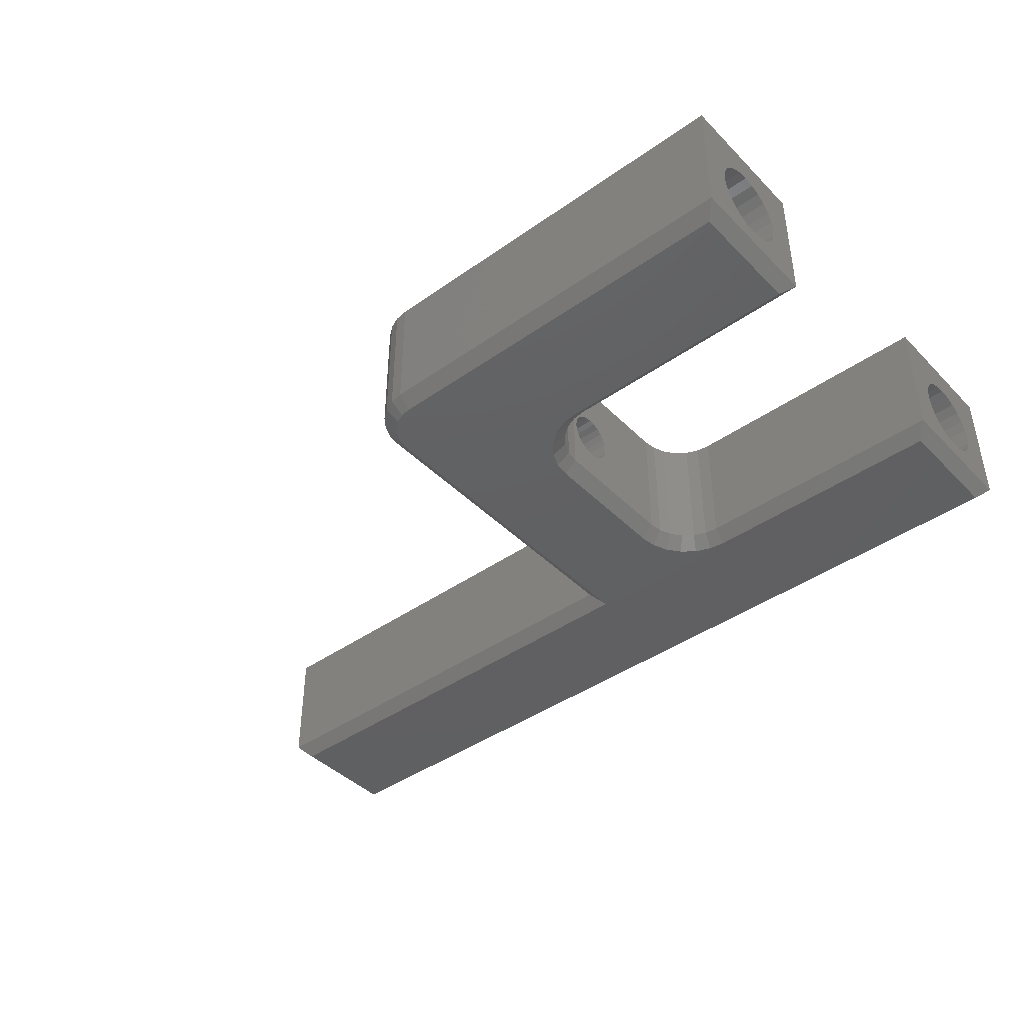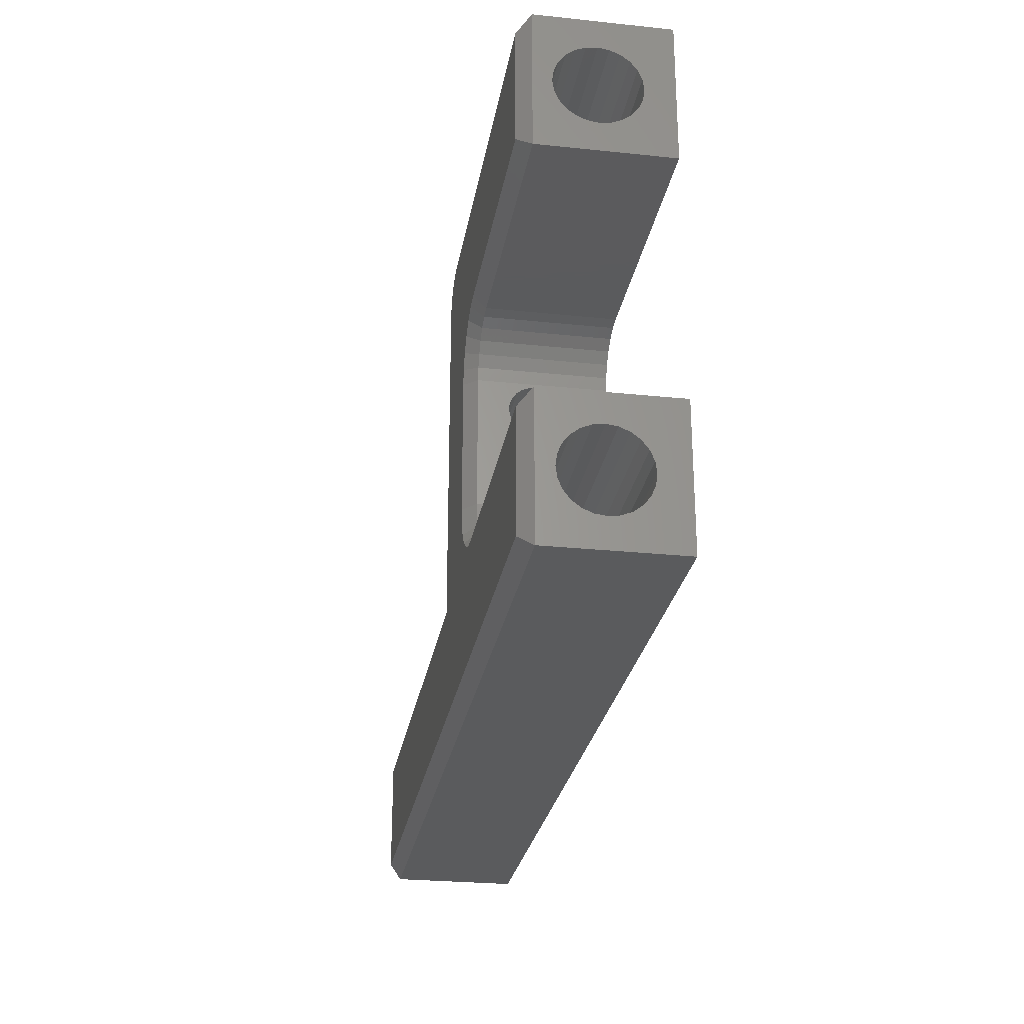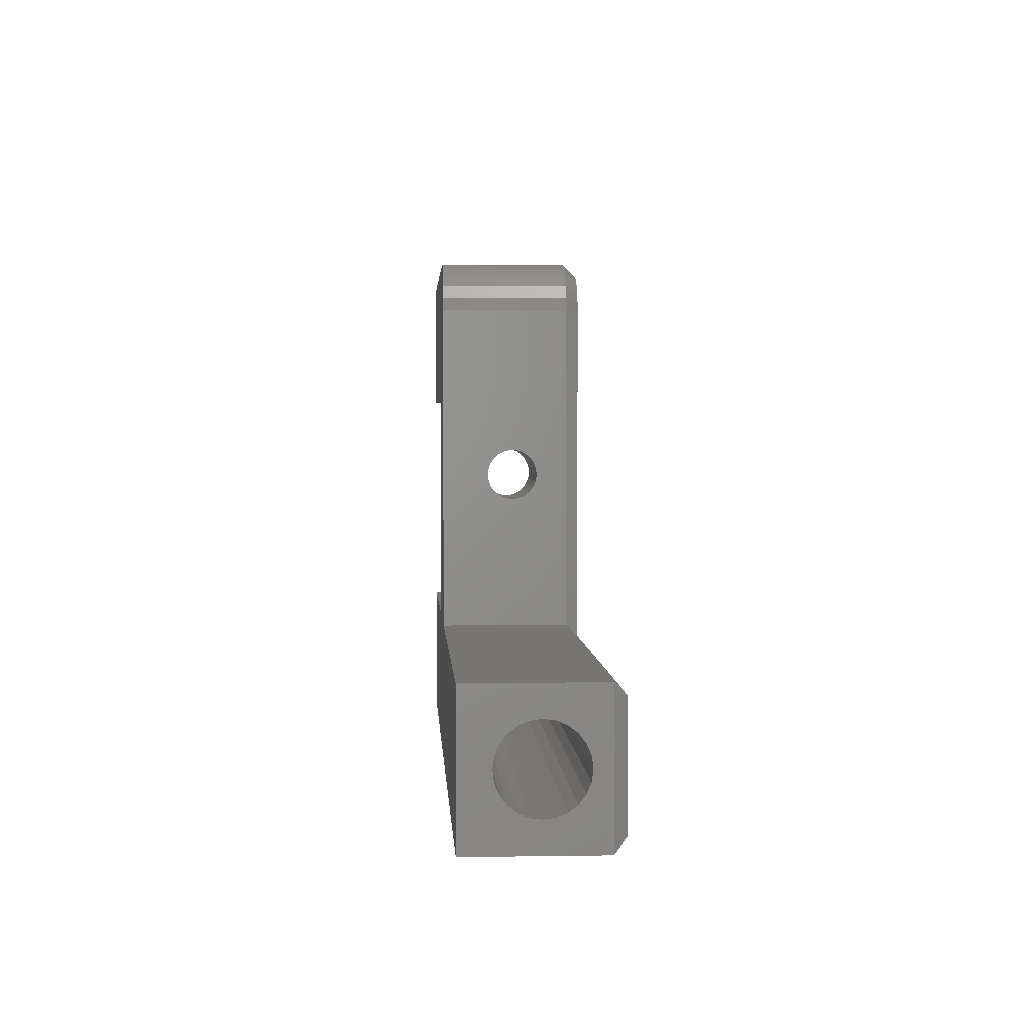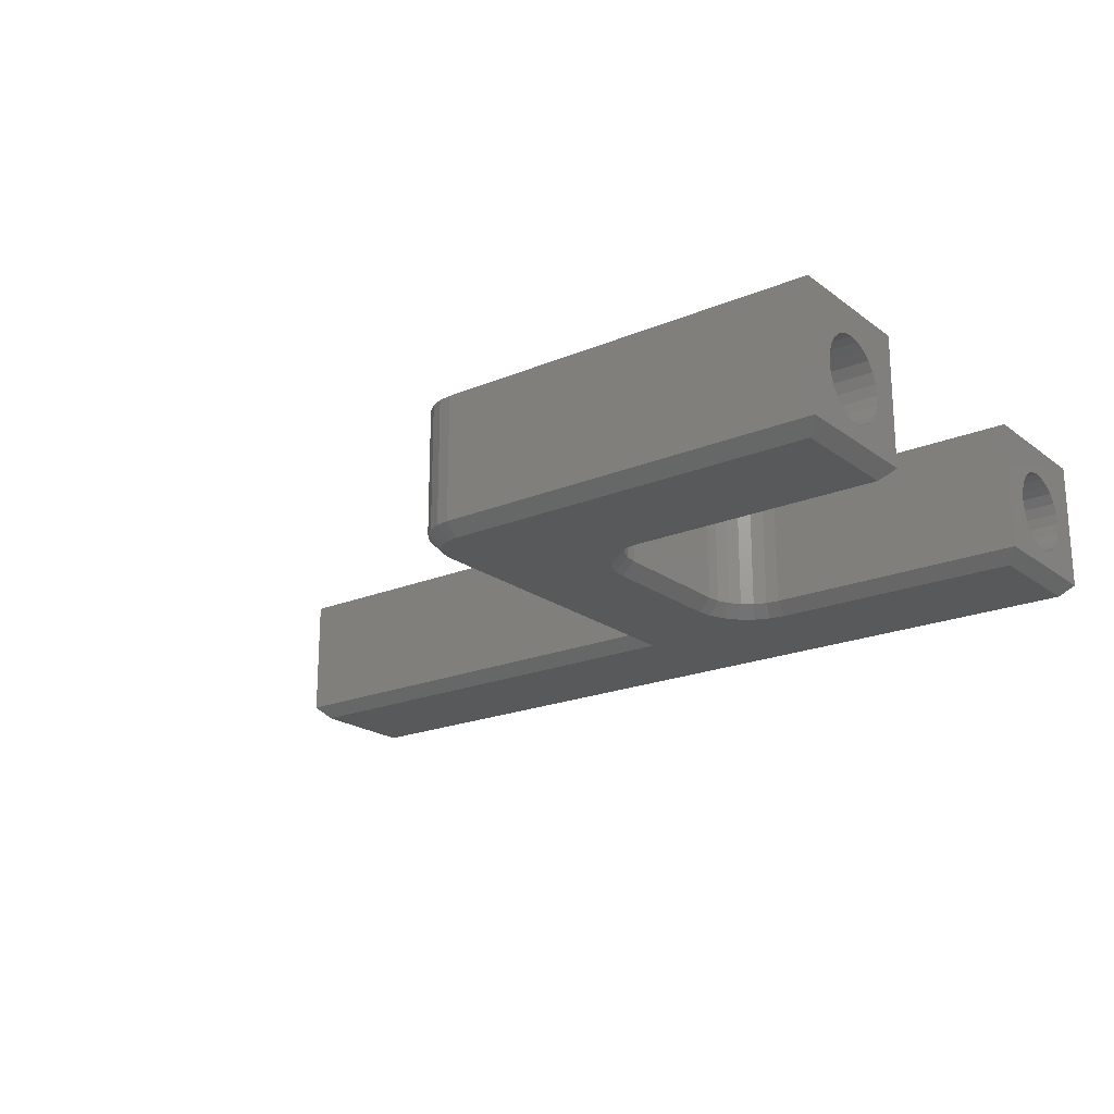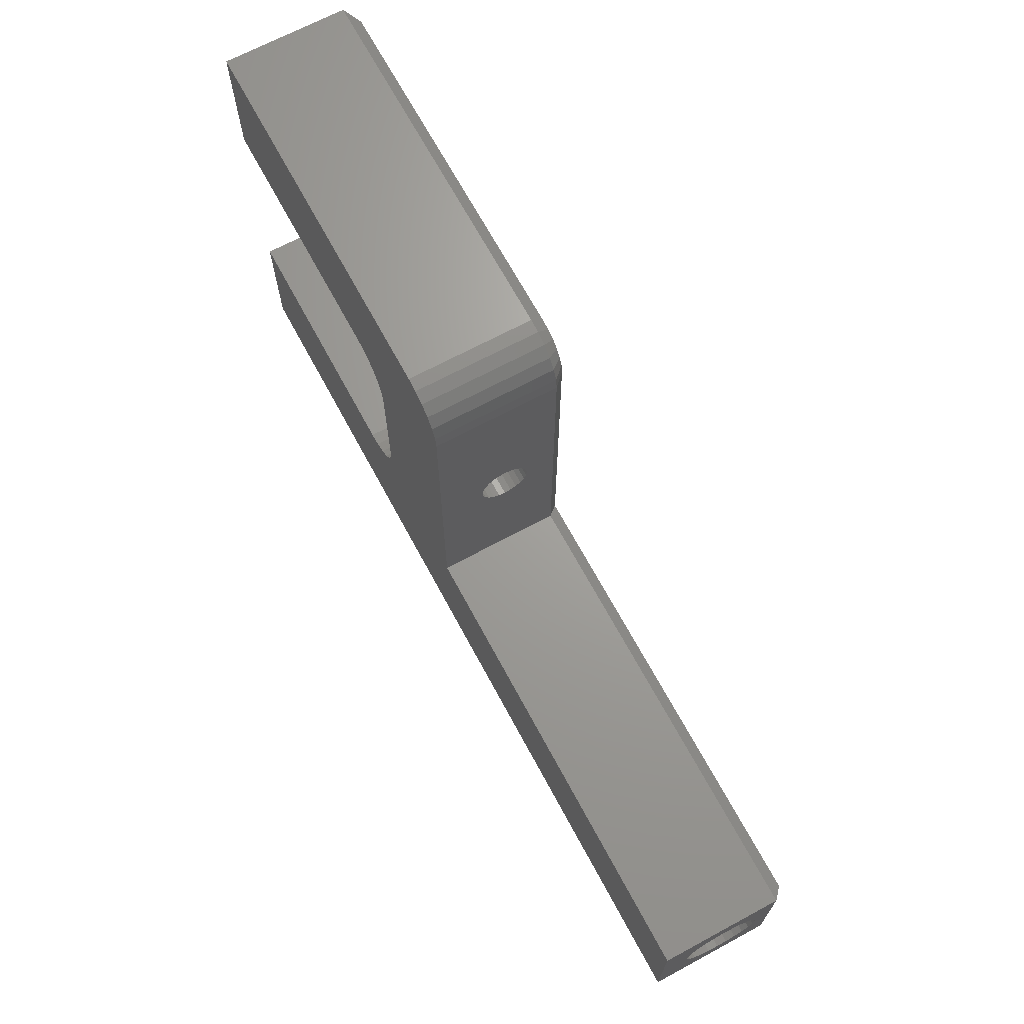
<metadata>
{"format":"stl","ext":"stl","renderer":"f3d","projection":"perspective","resolution":1024,"background":"white","views":[{"elev":-42.2,"azim":-139.8,"up":"+Z"},{"elev":-26.5,"azim":-99.3,"up":"+Y"},{"elev":2.3,"azim":86.9,"up":"+Y"},{"elev":-20.5,"azim":-142.8,"up":"+Z"},{"elev":68.2,"azim":61.7,"up":"+Y"}]}
</metadata>
<code>
# stl→obj: 228 verts, 460 faces
v 79.69 207.8 0.5
v 79.21 207.6 5.5
v 79.69 207.8 5.5
v 79.21 207.6 0.5
v 68.39 216.9 5.5
v 78.69 216.9 0.5
v 78.69 216.9 5.5
v 68.39 216.9 0.5
v 79.21 216.8 0.5
v 79.21 216.8 5.5
v 80.69 209.6 0.5
v 80.62 209 5.5
v 80.69 209.6 5.5
v 80.62 209 0.5
v 80.11 216.3 0.5
v 80.42 215.9 5.5
v 80.11 216.3 5.5
v 80.42 215.9 0.5
v 79.69 216.6 0.5
v 79.69 216.6 5.5
v 78.69 207.6 0.5
v 68.39 207.6 5.5
v 78.69 207.6 5.5
v 68.39 207.6 0.5
v 80.42 208.6 0.5
v 80.11 208.1 5.5
v 80.42 208.6 5.5
v 80.11 208.1 0.5
v 80.62 215.4 0.5
v 80.69 214.9 5.5
v 80.62 215.4 5.5
v 80.69 214.9 0.5
v 80.69 214.2 3.566
v 80.69 214.4 3.407
v 80.69 214.6 3.2
v 80.69 214.7 2.959
v 80.69 214.7 2.7
v 80.69 214 3.666
v 80.69 213.7 3.7
v 80.69 214.7 2.441
v 80.69 214.6 2.2
v 80.69 214.4 1.993
v 80.69 214.2 1.834
v 80.69 214 1.734
v 80.69 213.7 1.7
v 80.69 213 3.407
v 80.69 213.2 3.566
v 80.69 213.4 3.666
v 80.69 212.8 3.2
v 80.69 212.7 2.959
v 80.69 212.7 2.7
v 80.69 212.7 2.441
v 80.69 212.8 2.2
v 80.69 213 1.993
v 80.69 213.2 1.834
v 80.69 213.4 1.734
v 85.69 213 1.993
v 85.69 213.2 1.834
v 85.69 213.4 3.666
v 85.69 213.7 3.7
v 85.69 213.2 3.566
v 85.69 213 3.407
v 85.69 212.8 3.2
v 85.69 212.7 2.959
v 85.69 212.8 2.2
v 85.69 212.7 2.441
v 85.69 212.7 2.7
v 85.69 214 3.666
v 85.69 214.2 3.566
v 85.69 214.4 3.407
v 85.69 214.6 3.2
v 85.69 214.7 2.959
v 85.69 214 1.734
v 85.69 214.2 1.834
v 85.69 213.7 1.7
v 85.69 213.4 1.734
v 85.69 214.4 1.993
v 85.69 214.6 2.2
v 85.69 214.7 2.441
v 85.69 214.7 2.7
v 85.62 220.9 5.5
v 85.42 221.4 0.5
v 85.42 221.4 5.5
v 85.62 220.9 0.5
v 85.11 221.8 0.5
v 84.69 222.1 5.5
v 85.11 221.8 5.5
v 84.69 222.1 0.5
v 85.69 220.4 5.5
v 85.69 220.4 0.5
v 84.21 222.3 5.5
v 84.21 222.3 0.5
v 83.69 222.4 5.5
v 83.69 222.4 0.5
v 68.39 222.4 5.5
v 85.69 207.6 5.5
v 68.39 202.1 5.5
v 104.4 207.6 5.5
v 104.4 202.1 5.5
v 68.39 203.4 3.55
v 104.4 203.7 3.881
v 104.4 203.4 3.55
v 68.39 203.7 3.881
v 68.39 206.4 3.164
v 104.4 206.4 2.75
v 104.4 206.4 3.164
v 68.39 206.4 2.75
v 68.39 206.2 3.55
v 104.4 206.2 3.55
v 68.39 205.9 3.881
v 104.4 205.9 3.881
v 104.4 205.6 4.136
v 68.39 205.6 4.136
v 104.4 205.2 4.295
v 68.39 205.2 4.295
v 68.39 204 4.136
v 104.4 204 4.136
v 68.39 204.4 4.295
v 104.4 204.4 4.295
v 68.39 204.8 4.35
v 104.4 204.8 4.35
v 104.4 206.4 2.336
v 68.39 206.4 2.336
v 104.4 206.2 1.95
v 68.39 206.2 1.95
v 104.4 205.9 1.619
v 68.39 205.9 1.619
v 68.39 205.6 1.364
v 104.4 205.6 1.364
v 68.39 205.2 1.204
v 104.4 205.2 1.204
v 104.4 203.4 1.95
v 68.39 203.3 2.336
v 104.4 203.3 2.336
v 68.39 203.4 1.95
v 68.39 203.2 2.75
v 104.4 203.2 2.75
v 104.4 203.3 3.164
v 68.39 203.3 3.164
v 104.4 203.7 1.619
v 68.39 203.7 1.619
v 104.4 204 1.364
v 68.39 204 1.364
v 104.4 204.4 1.204
v 68.39 204.4 1.204
v 68.39 204.8 1.15
v 104.4 204.8 1.15
v 82.89 220 4.331
v 82.89 219.2 4.331
v 82.89 219.6 4.385
v 82.89 220.4 4.171
v 82.89 218.8 4.171
v 82.89 220.7 3.916
v 82.89 218.5 3.916
v 82.89 221 3.585
v 82.89 218.2 3.585
v 82.89 221.1 3.199
v 82.89 218.1 3.199
v 82.89 221.2 2.785
v 82.89 218 2.785
v 82.89 221.1 2.371
v 82.89 218.1 2.371
v 82.89 221 1.985
v 82.89 218.2 1.985
v 82.89 220.7 1.654
v 82.89 218.5 1.654
v 82.89 220.4 1.399
v 82.89 218.8 1.399
v 82.89 220 1.24
v 82.89 219.2 1.24
v 82.89 219.6 1.185
v 68.39 221.2 2.785
v 68.39 221.1 2.371
v 68.39 221 1.985
v 68.39 220.7 1.654
v 68.39 220.4 1.399
v 68.39 220 1.24
v 68.39 219.6 1.185
v 68.39 219.2 1.24
v 68.39 218.8 1.399
v 68.39 218.5 1.654
v 68.39 218.2 1.985
v 68.39 218.1 2.371
v 68.39 218 2.785
v 68.39 218.1 3.199
v 68.39 218.2 3.585
v 68.39 218.5 3.916
v 68.39 218.8 4.171
v 68.39 219.2 4.331
v 68.39 219.6 4.385
v 68.39 220 4.331
v 68.39 220.4 4.171
v 68.39 220.7 3.916
v 68.39 221 3.585
v 68.39 221.1 3.199
v 68.39 202.1 0.5
v 68.39 222.4 0.5
v 104.4 207.6 0.5
v 85.69 207.6 0.5
v 104.4 202.1 0.5
v 103.9 202.6 3.532e-11
v 85.19 207.1 2.026e-11
v 103.9 207.1 3.355e-11
v 85.19 220.3 1.499e-11
v 79.34 217.3 1.404e-11
v 78.72 217.4 1.383e-11
v 79.94 217 1.425e-11
v 80.46 216.6 1.442e-11
v 80.86 216.1 1.455e-11
v 81.11 215.5 1.462e-11
v 81.19 214.9 1.463e-11
v 81.19 209.5 1.424e-11
v 81.11 208.9 1.418e-11
v 80.86 208.3 1.405e-11
v 80.46 207.8 1.387e-11
v 79.94 207.4 1.362e-11
v 79.34 207.1 1.335e-11
v 78.72 207.1 1.308e-11
v 68.89 207.1 8.899e-12
v 68.89 202.6 1.03e-11
v 84.08 221.8 1.436e-11
v 68.89 221.9 1.227e-11
v 83.66 221.9 1.434e-11
v 68.89 217.4 1.082e-11
v 84.44 221.6 1.441e-11
v 84.75 221.4 1.45e-11
v 84.99 221.1 1.463e-11
v 85.14 220.7 1.48e-11
f 1 2 3
f 2 1 4
f 5 6 7
f 6 5 8
f 7 9 10
f 9 7 6
f 11 12 13
f 12 11 14
f 15 16 17
f 16 15 18
f 10 19 20
f 19 10 9
f 21 22 23
f 22 21 24
f 25 26 27
f 26 25 28
f 29 30 31
f 30 29 32
f 28 3 26
f 3 28 1
f 14 27 12
f 27 14 25
f 4 23 2
f 23 4 21
f 30 33 13
f 33 30 34
f 34 30 35
f 35 30 36
f 36 30 37
f 37 30 32
f 13 33 38
f 13 38 39
f 37 32 40
f 40 32 41
f 41 32 42
f 42 32 43
f 43 32 44
f 44 32 45
f 13 46 11
f 46 13 47
f 47 13 48
f 48 13 39
f 11 46 49
f 11 49 50
f 11 50 51
f 11 51 52
f 11 52 53
f 11 53 54
f 11 54 55
f 11 55 56
f 11 56 45
f 11 45 32
f 18 31 16
f 31 18 29
f 20 15 17
f 15 20 19
f 55 57 58
f 57 55 54
f 59 39 60
f 39 59 48
f 61 48 59
f 48 61 47
f 61 46 47
f 46 61 62
f 63 46 62
f 46 63 49
f 64 49 63
f 49 64 50
f 57 53 65
f 53 57 54
f 65 52 66
f 52 65 53
f 66 51 67
f 51 66 52
f 51 64 67
f 64 51 50
f 60 38 68
f 38 60 39
f 69 38 33
f 38 69 68
f 70 33 34
f 33 70 69
f 34 71 70
f 71 34 35
f 35 72 71
f 72 35 36
f 43 73 74
f 73 43 44
f 45 73 44
f 73 45 75
f 45 76 75
f 76 45 56
f 55 76 56
f 76 55 58
f 42 74 77
f 74 42 43
f 41 77 78
f 77 41 42
f 40 78 79
f 78 40 41
f 37 79 80
f 79 37 40
f 36 80 72
f 80 36 37
f 81 82 83
f 82 81 84
f 85 86 87
f 86 85 88
f 89 84 81
f 84 89 90
f 83 85 87
f 85 83 82
f 88 91 86
f 91 88 92
f 92 93 91
f 93 92 94
f 5 93 95
f 93 5 91
f 91 5 86
f 86 5 87
f 87 5 83
f 83 5 81
f 81 5 89
f 89 5 7
f 89 16 96
f 16 89 17
f 17 89 20
f 20 89 10
f 10 89 7
f 96 16 31
f 96 31 30
f 96 30 13
f 96 13 12
f 96 12 27
f 96 27 26
f 96 26 3
f 96 3 2
f 96 2 23
f 96 23 22
f 96 22 97
f 96 97 98
f 98 97 99
f 100 101 102
f 101 100 103
f 104 105 106
f 105 104 107
f 108 106 109
f 106 108 104
f 110 109 111
f 109 110 108
f 112 110 111
f 110 112 113
f 114 113 112
f 113 114 115
f 101 116 117
f 116 101 103
f 117 118 119
f 118 117 116
f 119 120 121
f 120 119 118
f 121 115 114
f 115 121 120
f 107 122 105
f 122 107 123
f 123 124 122
f 124 123 125
f 125 126 124
f 126 125 127
f 128 126 127
f 126 128 129
f 130 129 128
f 129 130 131
f 132 133 134
f 133 132 135
f 134 136 137
f 136 134 133
f 136 138 137
f 138 136 139
f 138 100 102
f 100 138 139
f 140 135 132
f 135 140 141
f 141 142 143
f 142 141 140
f 143 144 145
f 144 143 142
f 146 144 147
f 144 146 145
f 146 131 130
f 131 146 147
f 148 149 150
f 149 148 151
f 149 151 152
f 152 151 153
f 152 153 154
f 154 153 155
f 154 155 156
f 156 155 157
f 156 157 158
f 158 157 159
f 158 159 160
f 160 159 161
f 160 161 162
f 162 161 163
f 162 163 164
f 164 163 165
f 164 165 166
f 166 165 167
f 166 167 168
f 168 167 169
f 168 169 170
f 170 169 171
f 172 161 159
f 161 172 173
f 173 163 161
f 163 173 174
f 174 165 163
f 165 174 175
f 175 167 165
f 167 175 176
f 176 169 167
f 169 176 177
f 177 171 169
f 171 177 178
f 178 170 171
f 170 178 179
f 179 168 170
f 168 179 180
f 180 166 168
f 166 180 181
f 166 182 164
f 182 166 181
f 182 162 164
f 162 182 183
f 162 184 160
f 184 162 183
f 184 158 160
f 158 184 185
f 158 186 156
f 186 158 185
f 156 187 154
f 187 156 186
f 154 188 152
f 188 154 187
f 152 189 149
f 189 152 188
f 149 190 150
f 190 149 189
f 150 191 148
f 191 150 190
f 148 192 151
f 192 148 191
f 151 193 153
f 193 151 192
f 193 155 153
f 155 193 194
f 194 157 155
f 157 194 195
f 195 159 157
f 159 195 172
f 22 115 97
f 115 22 113
f 113 22 110
f 110 22 108
f 108 22 24
f 97 115 120
f 108 24 104
f 104 24 107
f 107 24 123
f 123 24 125
f 125 24 127
f 127 24 128
f 128 24 130
f 130 24 146
f 97 100 196
f 100 97 103
f 103 97 116
f 116 97 118
f 118 97 120
f 196 100 139
f 196 139 136
f 196 136 133
f 196 133 135
f 196 135 141
f 196 141 143
f 196 143 145
f 196 145 146
f 196 146 24
f 94 95 93
f 95 94 197
f 198 96 98
f 96 198 199
f 97 200 99
f 200 97 196
f 95 191 5
f 191 95 192
f 192 95 193
f 193 95 194
f 194 95 197
f 5 191 190
f 194 197 195
f 195 197 172
f 172 197 173
f 173 197 174
f 174 197 175
f 175 197 176
f 176 197 177
f 177 197 178
f 5 186 8
f 186 5 187
f 187 5 188
f 188 5 189
f 189 5 190
f 8 186 185
f 8 185 184
f 8 184 183
f 8 183 182
f 8 182 181
f 8 181 180
f 8 180 179
f 8 179 178
f 8 178 197
f 96 59 60
f 59 96 61
f 61 96 199
f 61 199 62
f 62 199 63
f 63 199 64
f 64 199 67
f 67 199 66
f 66 199 65
f 65 199 57
f 57 199 58
f 58 199 76
f 76 199 75
f 75 199 90
f 89 69 90
f 69 89 68
f 68 89 96
f 68 96 60
f 90 69 70
f 90 70 71
f 90 71 72
f 90 72 80
f 90 80 79
f 90 79 78
f 90 78 77
f 90 77 74
f 90 74 73
f 90 73 75
f 99 119 121
f 119 99 117
f 117 99 101
f 101 99 102
f 102 99 200
f 102 200 138
f 138 200 137
f 137 200 134
f 134 200 132
f 132 200 140
f 140 200 142
f 142 200 144
f 144 200 147
f 147 200 198
f 98 109 198
f 109 98 111
f 111 98 112
f 112 98 114
f 114 98 99
f 114 99 121
f 198 109 106
f 198 106 105
f 198 105 122
f 198 122 124
f 198 124 126
f 198 126 129
f 198 129 131
f 198 131 147
f 201 202 203
f 204 205 206
f 205 204 207
f 207 204 208
f 208 204 209
f 209 204 202
f 209 202 210
f 210 202 211
f 211 202 212
f 212 202 213
f 213 202 214
f 214 202 215
f 215 202 216
f 216 202 217
f 217 202 218
f 218 202 219
f 219 202 220
f 220 202 201
f 221 222 223
f 222 221 224
f 224 221 225
f 224 225 226
f 224 226 227
f 224 227 228
f 224 228 204
f 224 204 206
f 214 28 25
f 28 214 215
f 82 226 85
f 226 82 227
f 211 29 210
f 29 211 32
f 88 221 92
f 221 88 225
f 205 6 206
f 6 205 9
f 222 8 197
f 8 222 224
f 208 19 207
f 19 208 15
f 90 228 84
f 228 90 204
f 223 197 94
f 197 223 222
f 212 14 11
f 14 212 213
f 200 220 201
f 220 200 196
f 211 11 32
f 11 211 212
f 219 196 24
f 196 219 220
f 216 4 1
f 4 216 217
f 92 223 94
f 223 92 221
f 215 1 28
f 1 215 216
f 217 21 4
f 21 217 218
f 213 25 14
f 25 213 214
f 200 203 198
f 203 200 201
f 85 225 88
f 225 85 226
f 207 9 205
f 9 207 19
f 6 224 206
f 224 6 8
f 209 15 208
f 15 209 18
f 210 18 209
f 18 210 29
f 199 204 90
f 204 199 202
f 84 227 82
f 227 84 228
f 203 199 198
f 199 203 202
f 219 21 218
f 21 219 24

</code>
